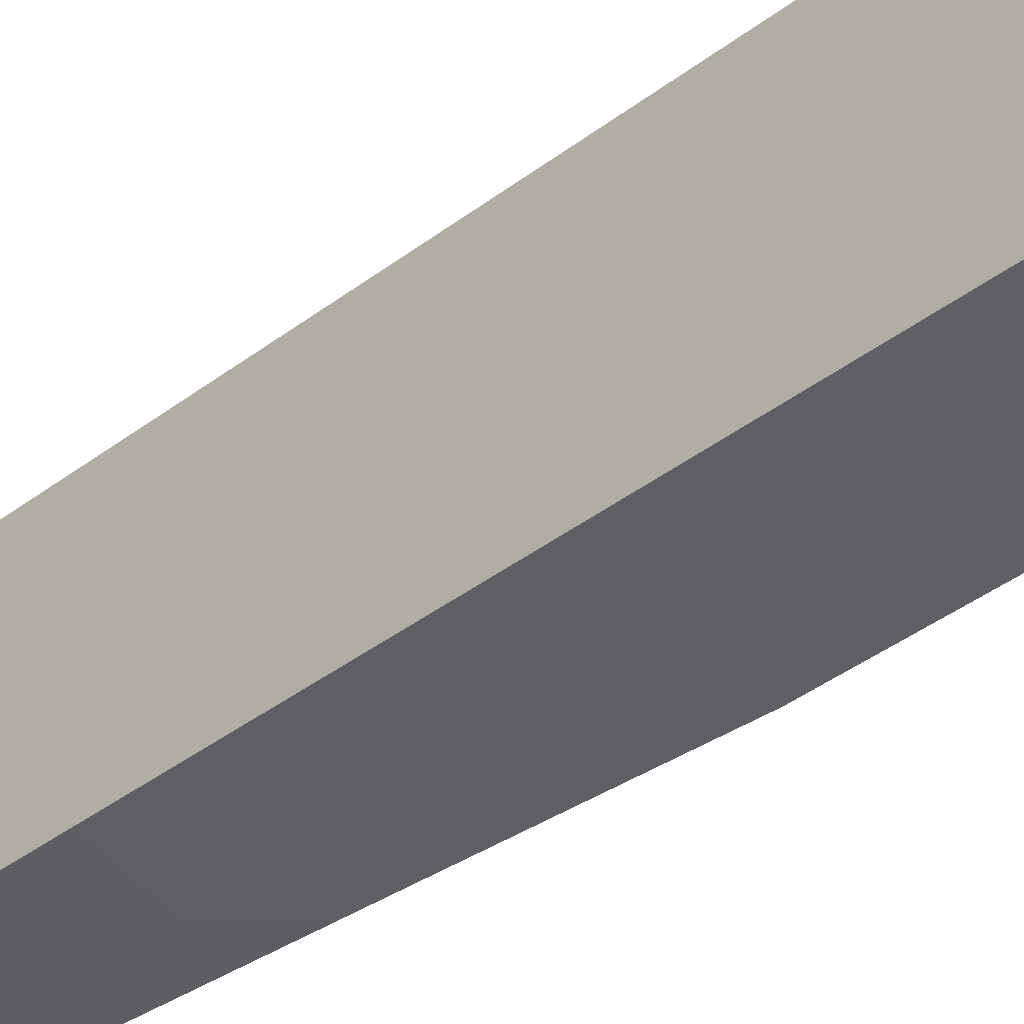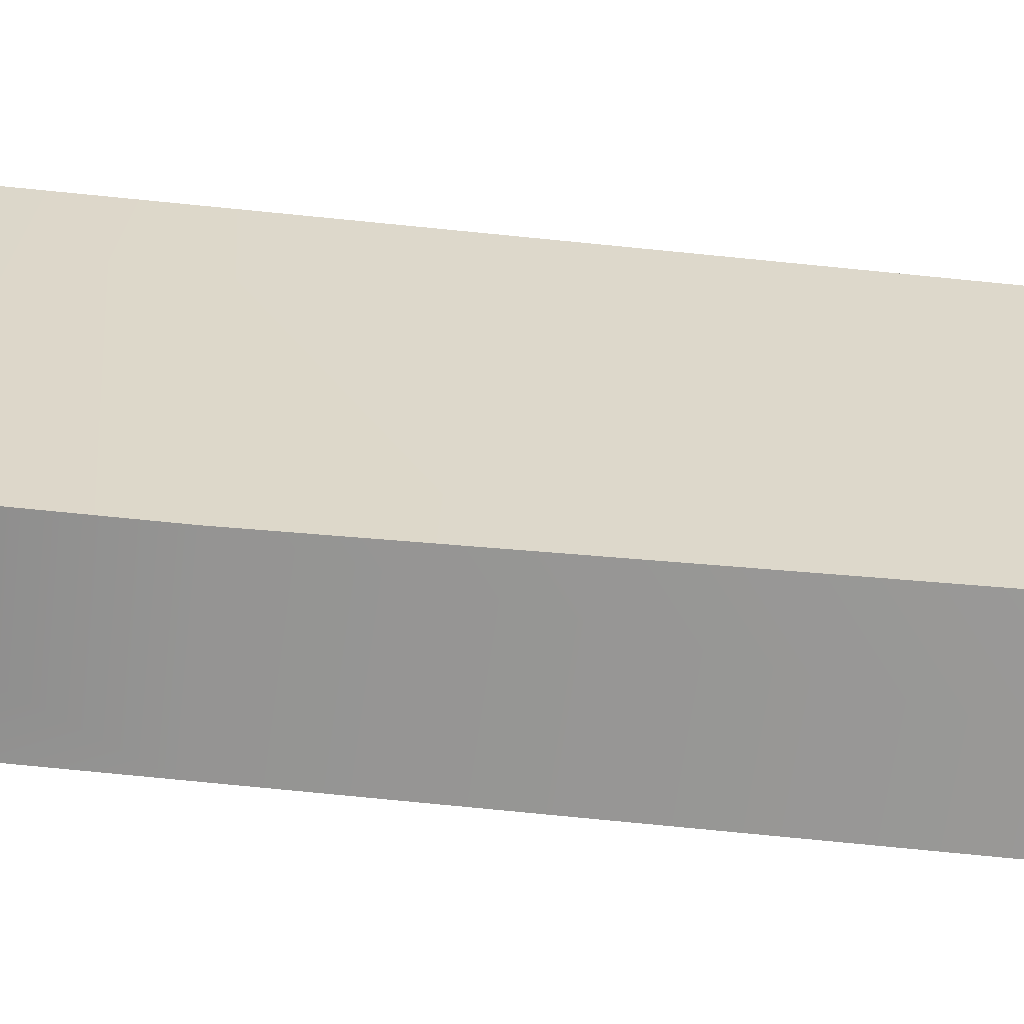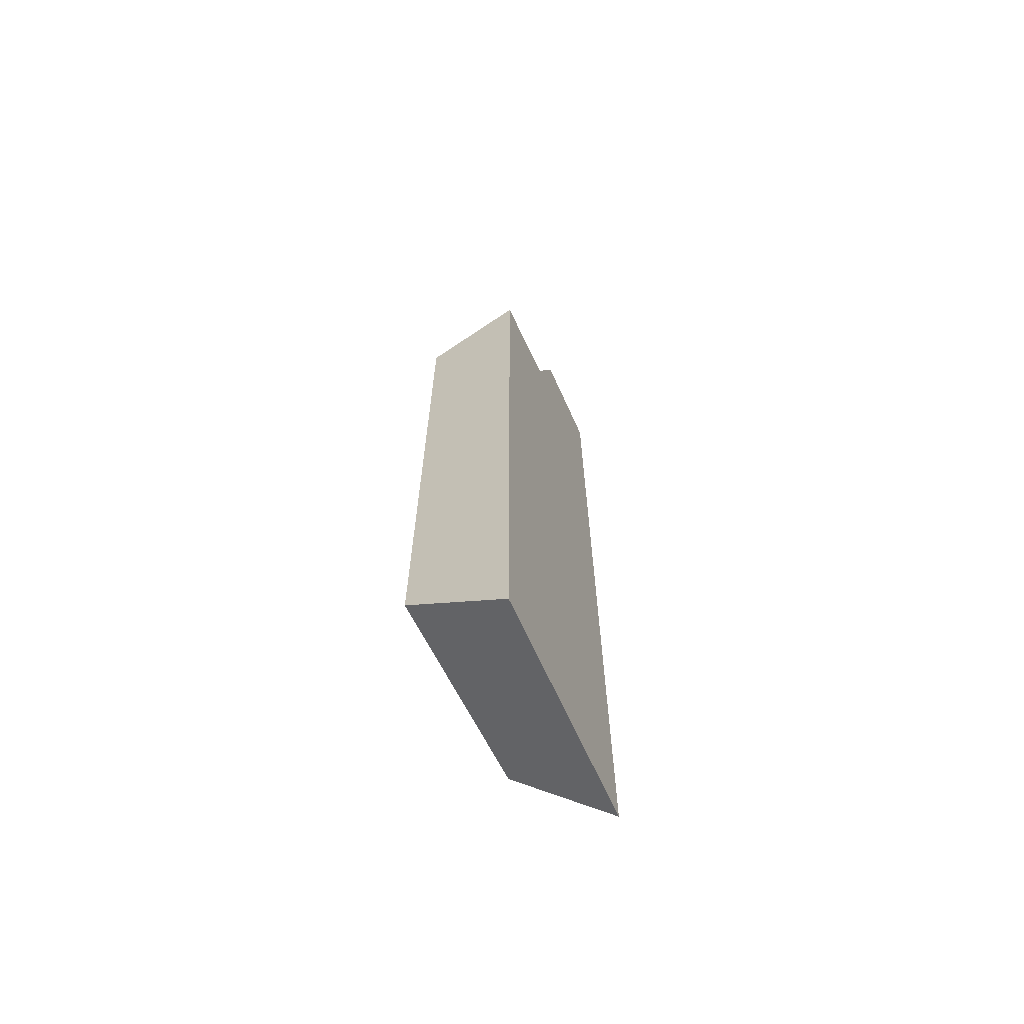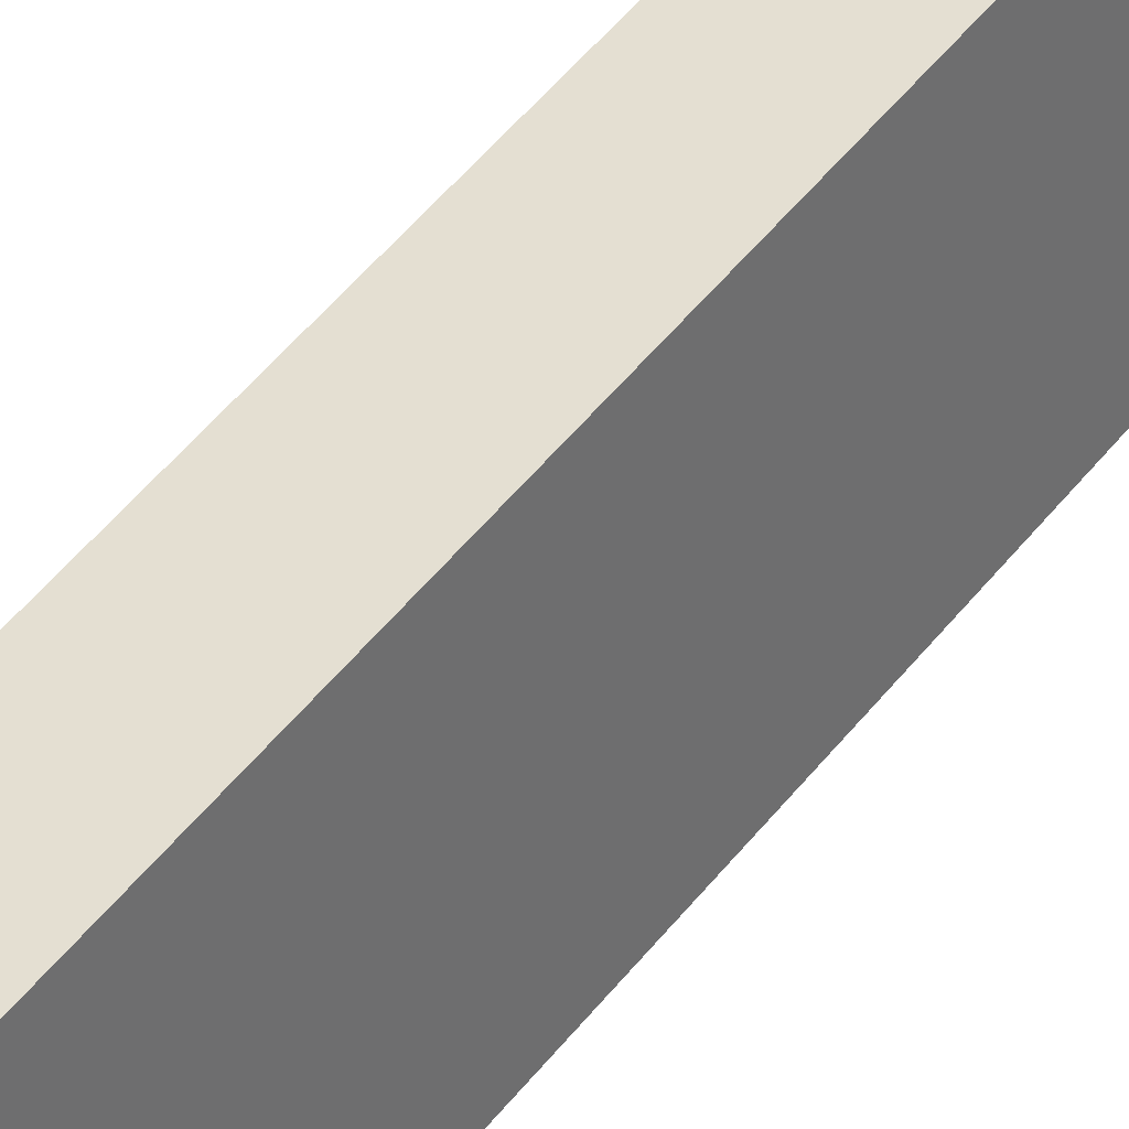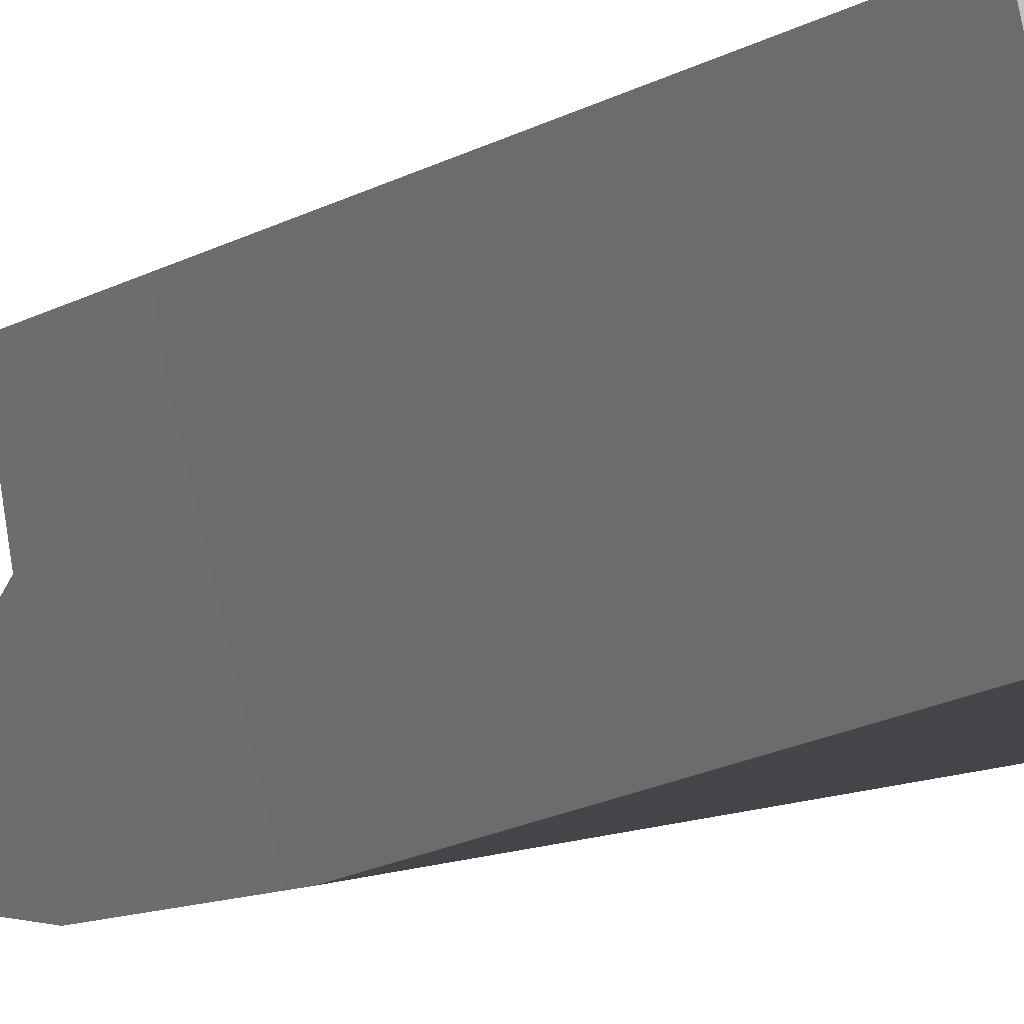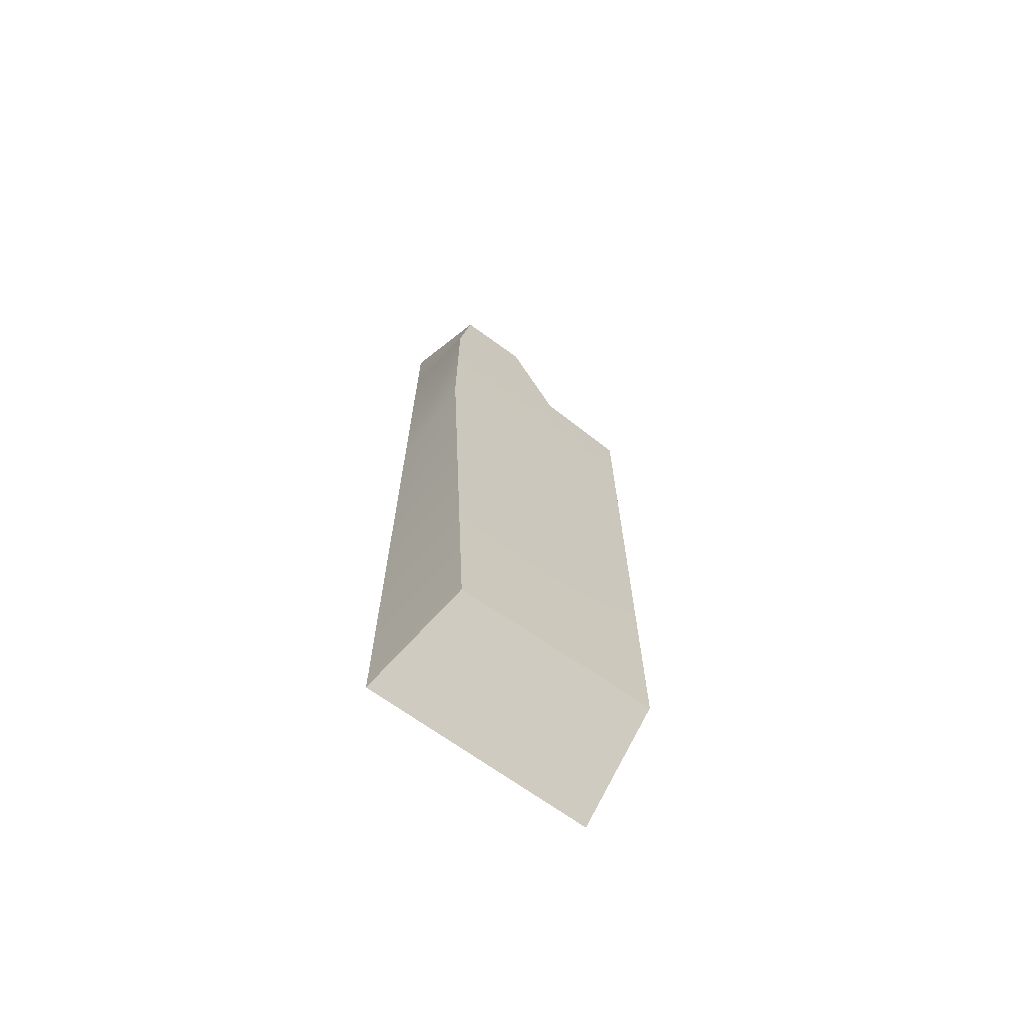
<metadata>
{"format":"obj","ext":"obj","renderer":"f3d","projection":"perspective","resolution":1024,"background":"white","views":[{"elev":-36.9,"azim":-44.8,"up":"+Y"},{"elev":-73.8,"azim":84.3,"up":"+Y"},{"elev":-66.6,"azim":-169.0,"up":"+Z"},{"elev":58.4,"azim":-140.6,"up":"+Y"},{"elev":-9.0,"azim":149.3,"up":"+Y"},{"elev":-68.3,"azim":40.4,"up":"+Z"}]}
</metadata>
<code>
g exterior_plate3
v -15.31 3.661 -0.2559
v -15.12 4.457 -2.039
v -15.31 3.773 -2.015
v -15.12 4.457 -0.2559
v -15.31 3.661 0.473
v -15.2 4.138 0.4074
v -15.12 4.457 0.3635
v -15.24 3.956 0.7965
v -15.3 3.706 0.7965
v -15.65 3.742 -0.2559
v -15.65 3.742 -2.285
v -15.46 4.538 -2.285
v -15.46 4.538 -0.2559
v -15.65 3.742 0.7116
v -15.54 4.219 0.6461
v -15.46 4.538 0.6022
v -15.57 4.082 1.035
v -15.65 3.742 1.035
v -15.46 4.538 -0.2559
v -15.46 4.538 -2.285
v -15.12 4.457 -2.039
v -15.12 4.457 -0.2559
v -15.46 4.538 0.6022
v -15.12 4.457 0.3635
v -15.46 4.538 -2.285
v -15.65 3.742 -2.285
v -15.31 3.773 -2.015
v -15.12 4.457 -2.039
v -15.65 3.742 -2.285
v -15.31 3.661 -0.2559
v -15.31 3.773 -2.015
v -15.65 3.742 -0.2559
v -15.31 3.661 0.473
v -15.65 3.742 0.7116
v -15.3 3.706 0.7965
v -15.65 3.742 1.035
v -15.54 4.219 0.6461
v -15.46 4.538 0.6022
v -15.12 4.457 0.3635
v -15.2 4.138 0.4074
v -15.57 4.082 1.035
v -15.54 4.219 0.6461
v -15.2 4.138 0.4074
v -15.24 3.956 0.7965
v -15.65 3.742 1.035
v -15.57 4.082 1.035
v -15.24 3.956 0.7965
v -15.3 3.706 0.7965
g exterior_plate3_0
f 3 2 1
f 2 4 1
f 1 4 5
f 4 6 5
f 7 6 4
f 5 6 8
f 9 5 8
f 12 11 10
f 13 12 10
f 13 10 14
f 15 13 14
f 15 16 13
f 15 14 17
f 14 18 17
f 21 20 19
f 22 21 19
f 22 19 23
f 24 22 23
f 27 26 25
f 28 27 25
f 31 30 29
f 30 32 29
f 30 33 32
f 33 34 32
f 33 35 34
f 35 36 34
f 39 38 37
f 40 39 37
f 43 42 41
f 44 43 41
f 47 46 45
f 48 47 45

</code>
